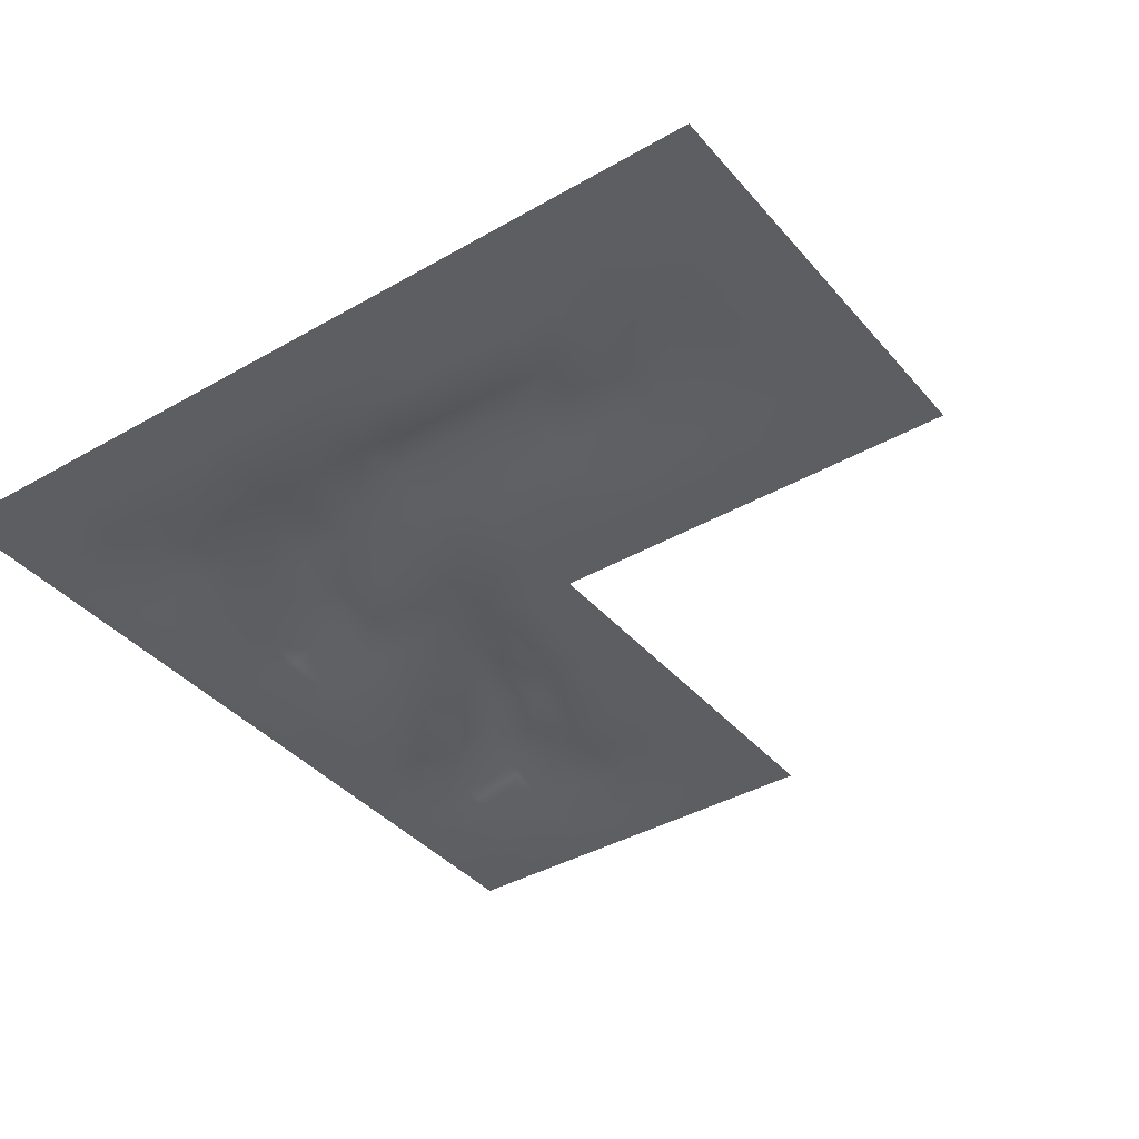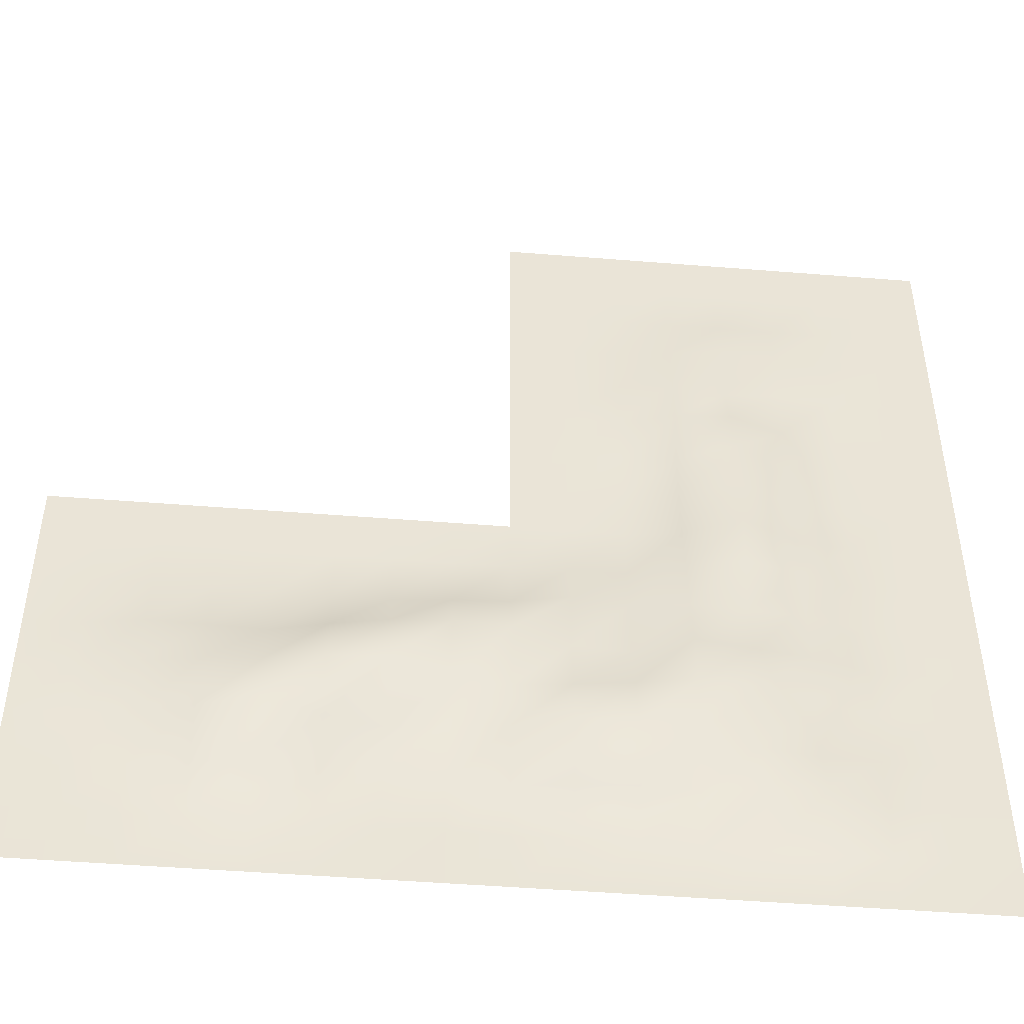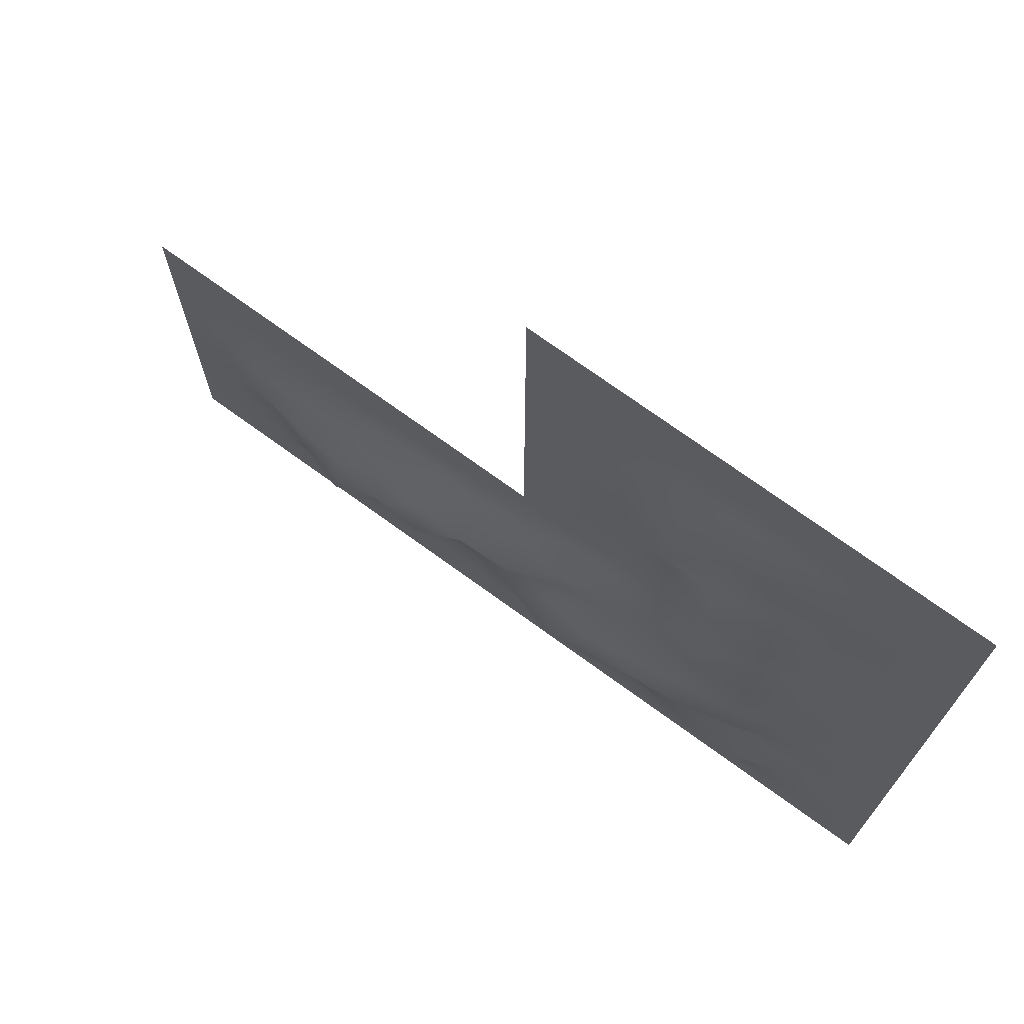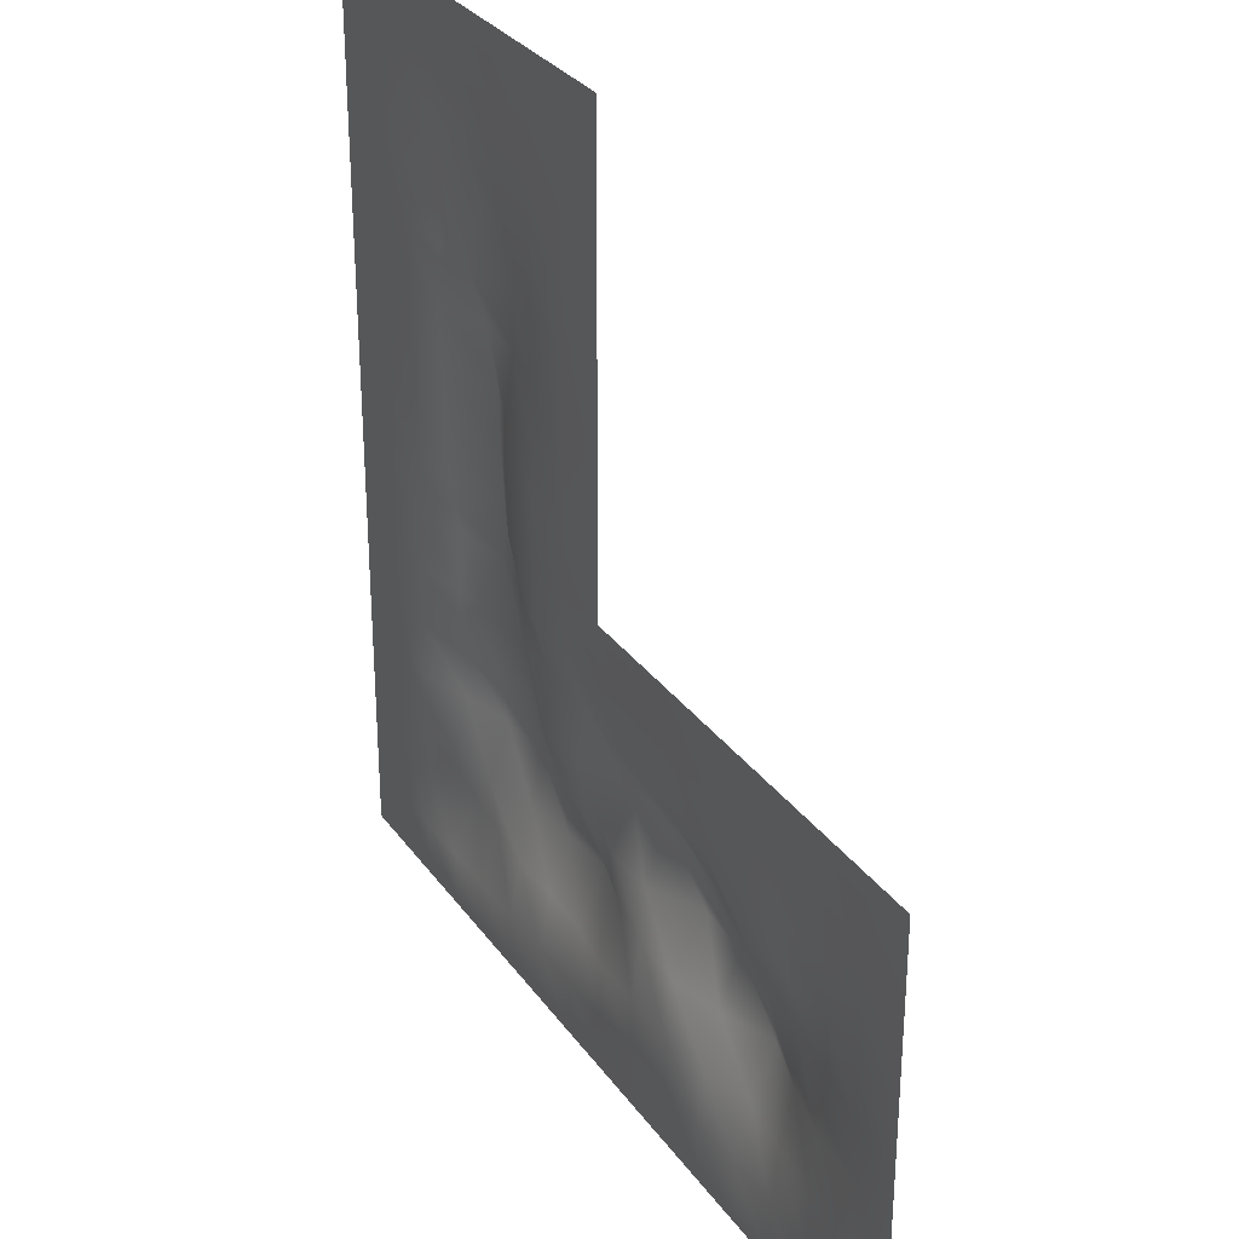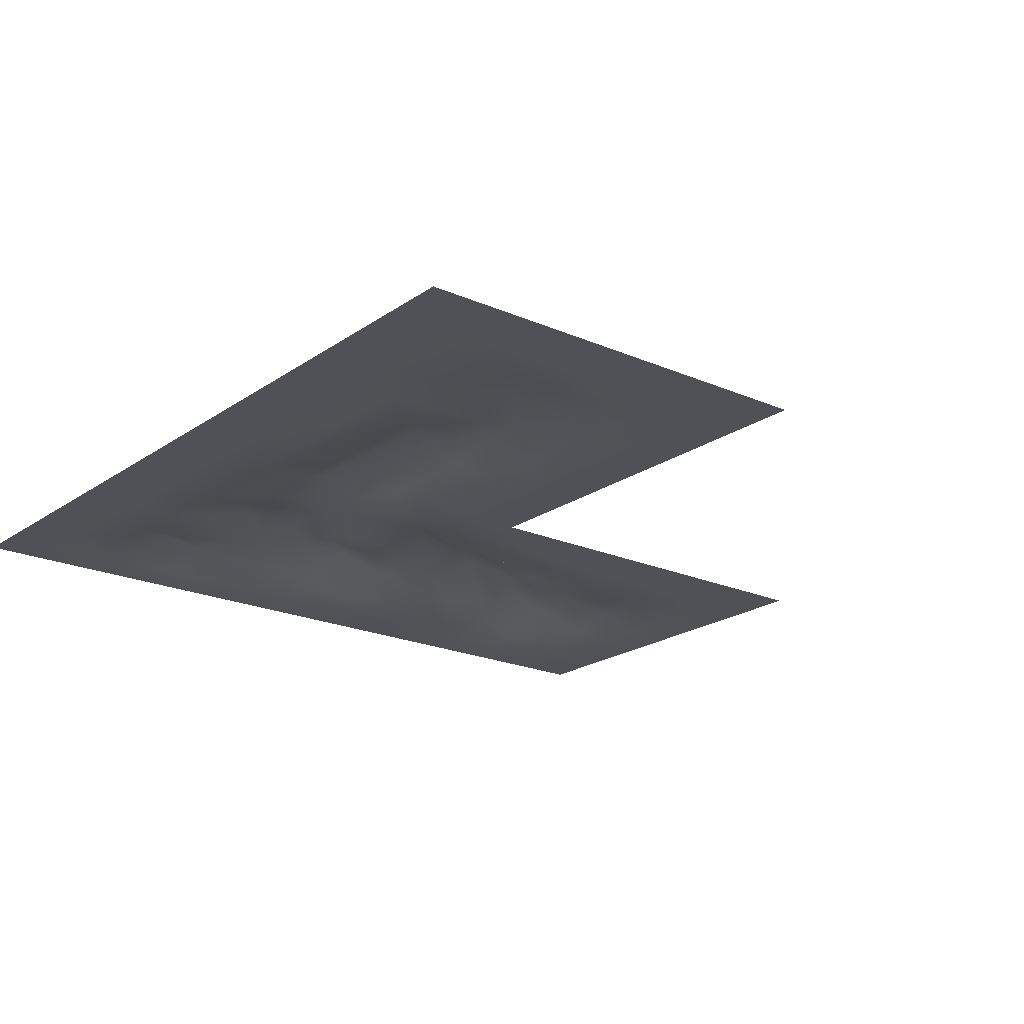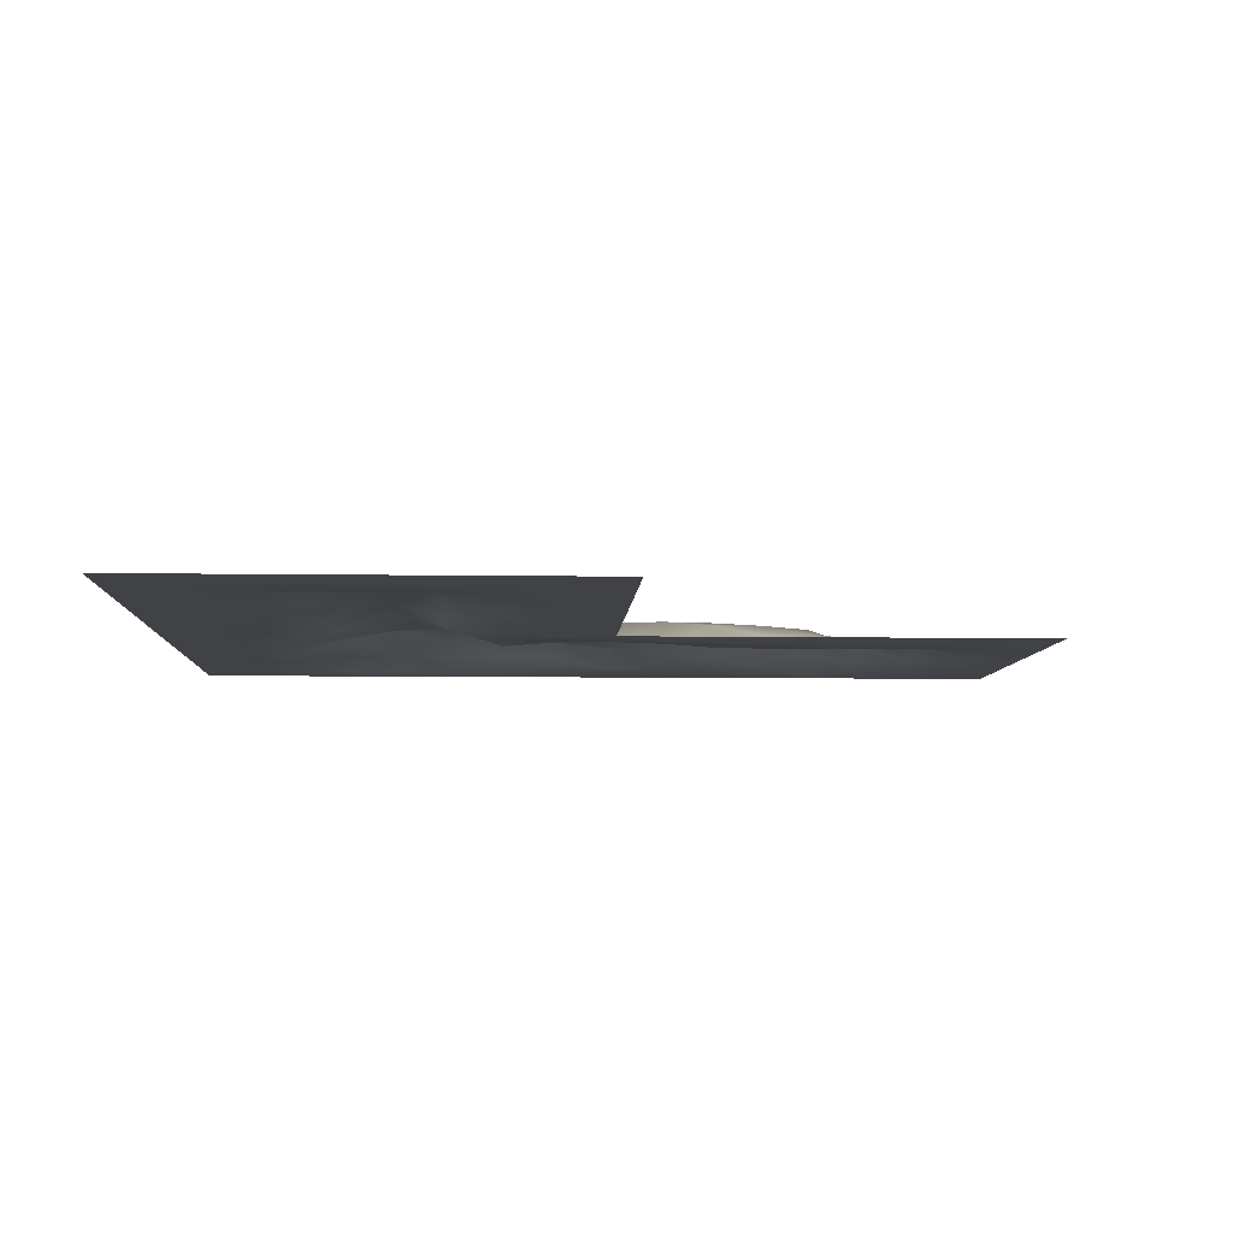
<metadata>
{"format":"obj","ext":"obj","renderer":"f3d","projection":"perspective","resolution":1024,"background":"white","views":[{"elev":-39.0,"azim":-54.2,"up":"+Y"},{"elev":-47.6,"azim":174.8,"up":"+Z"},{"elev":72.7,"azim":-144.0,"up":"+Z"},{"elev":30.4,"azim":61.0,"up":"+Z"},{"elev":-20.5,"azim":-38.6,"up":"+Y"},{"elev":-6.6,"azim":-2.8,"up":"+Y"}]}
</metadata>
<code>
o corner_4_Cube.021
v -256 0 256
v -192 0 256
v -128 0 256
v -64 0 256
v 0 0 256
v 64 0 256
v 128 0 256
v 192 0 256
v 256 0 256
v -256 0 192
v -192 0 192
v -128 0 192
v -64 0 192
v 0 0 192
v 64 0 192
v 128 0 192
v 192 0 192
v 256 0 192
v -256 0 128
v -192 0 128
v -128 0 128
v -64 0.02115 128
v 0 0.6888 128
v 64 3.2e-05 128
v 128 0 128
v 192 0 128
v 256 0 128
v -256 0 64
v -192 0 64
v -128 0 64
v -64 9.649 64
v 0 15.99 64
v 64 7.444 64
v 128 0 64
v 192 0 64
v 256 0 64
v -256 0 0
v -192 0 0
v -128 0 0
v -64 3.582 0
v 0 0.9192 0
v 64 15.3 0
v 128 0.09587 0
v 192 0 0
v 256 0 0
v -256 0 -64
v -192 0 -64
v -128 0 -64
v -64 0.4714 -64
v 0 21.51 -64
v 64 16.58 -64
v 128 0.1445 -64
v 192 0 -64
v 256 0 -64
v -256 0 -128
v -192 0 -128
v -128 0 -128
v -64 2.516 -128
v 0 31.1 -128
v 64 5.154 -128
v 128 0.000901 -128
v 192 0 -128
v 256 0 -128
v -256 0 -192
v -192 0 -192
v -128 0 -192
v -64 4.275 -192
v 0 32.26 -192
v 64 4.275 -192
v 128 0 -192
v 192 0 -192
v 256 0 -192
v -192 0 -256
v 0 35.49 -256
v 128 0 -256
v 192 0 -256
v -256 0 -256
v -128 0 -256
v -64 6.642 -256
v 64 6.642 -256
v 256 0 -256
v -256 0 -320
v -192 0 -320
v -128 0 -320
v -64 17.33 -320
v 0 32.03 -320
v 64 17.42 -320
v 128 0.8952 -320
v 192 0.04128 -320
v 256 0 -320
v -256 0 -384
v -192 0 -384
v -128 0.2266 -384
v -64 14.72 -384
v 0 18.6 -384
v 64 21.74 -384
v 128 14.89 -384
v 192 21.4 -384
v -256 0 -448
v -192 0 -448
v -128 0 -448
v -64 17.04 -448
v 0 25.44 -448
v 64 33.61 -448
v 128 7.741 -448
v 192 12.58 -448
v 256 36.11 -448
v -256 0 -512
v -192 0 -512
v -128 0 -512
v -64 18.61 -512
v 0 34.14 -512
v 64 38.01 -512
v 128 28.78 -512
v 192 20.66 -512
v 256 13.43 -512
v -256 0 -576
v -192 0 -576
v -128 0 -576
v -64 2.637 -576
v 0 11.55 -576
v 64 26.49 -576
v 128 35.94 -576
v 192 41.32 -576
v 256 22.76 -576
v -256 0 -640
v -192 0 -640
v -128 2.687 -640
v -64 26.41 -640
v 0 18.86 -640
v 64 11.87 -640
v 128 13.23 -640
v 192 10.62 -640
v -256 0 -704
v -192 0 -704
v -128 0.007398 -704
v -64 0.1802 -704
v 0 0 -704
v 64 0 -704
v 128 0 -704
v 192 0 -704
v 256 0 -704
v -256 0 -768
v -192 0 -768
v -128 0 -768
v -64 0 -768
v 0 0 -768
v 64 0 -768
v 128 0 -768
v 192 0 -768
v 320 0 -256
v 384 0 -256
v 448 0 -256
v 512 0 -256
v 576 0 -256
v 640 0 -256
v 704 0 -256
v 768 0 -256
v 320 0 -320
v 384 0 -320
v 448 0 -320
v 512 0 -320
v 576 0 -320
v 640 0 -320
v 704 0 -320
v 768 0 -320
v 256 8.945 -384
v 320 4.863 -384
v 384 0.2782 -384
v 448 0.001846 -384
v 512 0 -384
v 576 0.87 -384
v 640 0.8546 -384
v 704 0 -384
v 768 0 -384
v 320 38.43 -448
v 384 34.15 -448
v 448 21.99 -448
v 512 7.359 -448
v 576 9.085 -448
v 640 10.73 -448
v 704 0.5851 -448
v 768 0 -448
v 320 13.97 -512
v 384 44.44 -512
v 448 41.29 -512
v 512 30.82 -512
v 576 24.55 -512
v 640 15.95 -512
v 704 1.815 -512
v 768 0 -512
v 320 11.19 -576
v 384 7.088 -576
v 448 21.18 -576
v 512 43.73 -576
v 576 23.13 -576
v 640 5.844 -576
v 704 0.1872 -576
v 768 0 -576
v 256 0.00046 -640
v 320 0 -640
v 384 0.000765 -640
v 448 5.106 -640
v 512 19.07 -640
v 576 9.335 -640
v 640 0.3182 -640
v 704 0 -640
v 768 0 -640
v 320 0 -704
v 384 0 -704
v 448 0.03936 -704
v 512 1.389 -704
v 576 1.028 -704
v 640 9.3e-05 -704
v 704 0 -704
v 768 0 -704
v 256 0 -768
v 320 0 -768
v 384 0 -768
v 448 0 -768
v 512 0 -768
v 576 0 -768
v 640 0 -768
v 704 0 -768
v 768 0 -768
f 1 2 11 10
f 2 3 12 11
f 3 4 13 12
f 4 5 14 13
f 5 6 15 14
f 6 7 16 15
f 7 8 17 16
f 8 9 18 17
f 10 11 20 19
f 11 12 21 20
f 12 13 22 21
f 13 14 23 22
f 14 15 24 23
f 15 16 25 24
f 16 17 26 25
f 17 18 27 26
f 19 20 29 28
f 20 21 30 29
f 21 22 31 30
f 22 23 32 31
f 23 24 33 32
f 24 25 34 33
f 25 26 35 34
f 26 27 36 35
f 28 29 38 37
f 29 30 39 38
f 30 31 40 39
f 31 32 41 40
f 32 33 42 41
f 33 34 43 42
f 34 35 44 43
f 35 36 45 44
f 37 38 47 46
f 38 39 48 47
f 39 40 49 48
f 40 41 50 49
f 41 42 51 50
f 42 43 52 51
f 43 44 53 52
f 44 45 54 53
f 46 47 56 55
f 47 48 57 56
f 48 49 58 57
f 49 50 59 58
f 50 51 60 59
f 51 52 61 60
f 52 53 62 61
f 53 54 63 62
f 55 56 65 64
f 56 57 66 65
f 57 58 67 66
f 58 59 68 67
f 59 60 69 68
f 60 61 70 69
f 61 62 71 70
f 62 63 72 71
f 64 65 73 77
f 65 66 78 73
f 66 67 79 78
f 67 68 74 79
f 68 69 80 74
f 69 70 75 80
f 70 71 76 75
f 71 72 81 76
f 77 73 83 82
f 73 78 84 83
f 78 79 85 84
f 79 74 86 85
f 74 80 87 86
f 80 75 88 87
f 75 76 89 88
f 76 81 90 89
f 82 83 92 91
f 83 84 93 92
f 84 85 94 93
f 85 86 95 94
f 86 87 96 95
f 87 88 97 96
f 88 89 98 97
f 89 90 167 98
f 91 92 100 99
f 92 93 101 100
f 93 94 102 101
f 94 95 103 102
f 95 96 104 103
f 96 97 105 104
f 97 98 106 105
f 98 167 107 106
f 99 100 109 108
f 100 101 110 109
f 101 102 111 110
f 102 103 112 111
f 103 104 113 112
f 104 105 114 113
f 105 106 115 114
f 106 107 116 115
f 108 109 118 117
f 109 110 119 118
f 110 111 120 119
f 111 112 121 120
f 112 113 122 121
f 113 114 123 122
f 114 115 124 123
f 115 116 125 124
f 117 118 127 126
f 118 119 128 127
f 119 120 129 128
f 120 121 130 129
f 121 122 131 130
f 122 123 132 131
f 123 124 133 132
f 124 125 200 133
f 126 127 135 134
f 127 128 136 135
f 128 129 137 136
f 129 130 138 137
f 130 131 139 138
f 131 132 140 139
f 132 133 141 140
f 133 200 142 141
f 134 135 144 143
f 135 136 145 144
f 136 137 146 145
f 137 138 147 146
f 138 139 148 147
f 139 140 149 148
f 140 141 150 149
f 141 142 217 150
f 81 151 159 90
f 151 152 160 159
f 152 153 161 160
f 153 154 162 161
f 154 155 163 162
f 155 156 164 163
f 156 157 165 164
f 157 158 166 165
f 90 159 168 167
f 159 160 169 168
f 160 161 170 169
f 161 162 171 170
f 162 163 172 171
f 163 164 173 172
f 164 165 174 173
f 165 166 175 174
f 167 168 176 107
f 168 169 177 176
f 169 170 178 177
f 170 171 179 178
f 171 172 180 179
f 172 173 181 180
f 173 174 182 181
f 174 175 183 182
f 107 176 184 116
f 176 177 185 184
f 177 178 186 185
f 178 179 187 186
f 179 180 188 187
f 180 181 189 188
f 181 182 190 189
f 182 183 191 190
f 116 184 192 125
f 184 185 193 192
f 185 186 194 193
f 186 187 195 194
f 187 188 196 195
f 188 189 197 196
f 189 190 198 197
f 190 191 199 198
f 125 192 201 200
f 192 193 202 201
f 193 194 203 202
f 194 195 204 203
f 195 196 205 204
f 196 197 206 205
f 197 198 207 206
f 198 199 208 207
f 200 201 209 142
f 201 202 210 209
f 202 203 211 210
f 203 204 212 211
f 204 205 213 212
f 205 206 214 213
f 206 207 215 214
f 207 208 216 215
f 142 209 218 217
f 209 210 219 218
f 210 211 220 219
f 211 212 221 220
f 212 213 222 221
f 213 214 223 222
f 214 215 224 223
f 215 216 225 224

</code>
